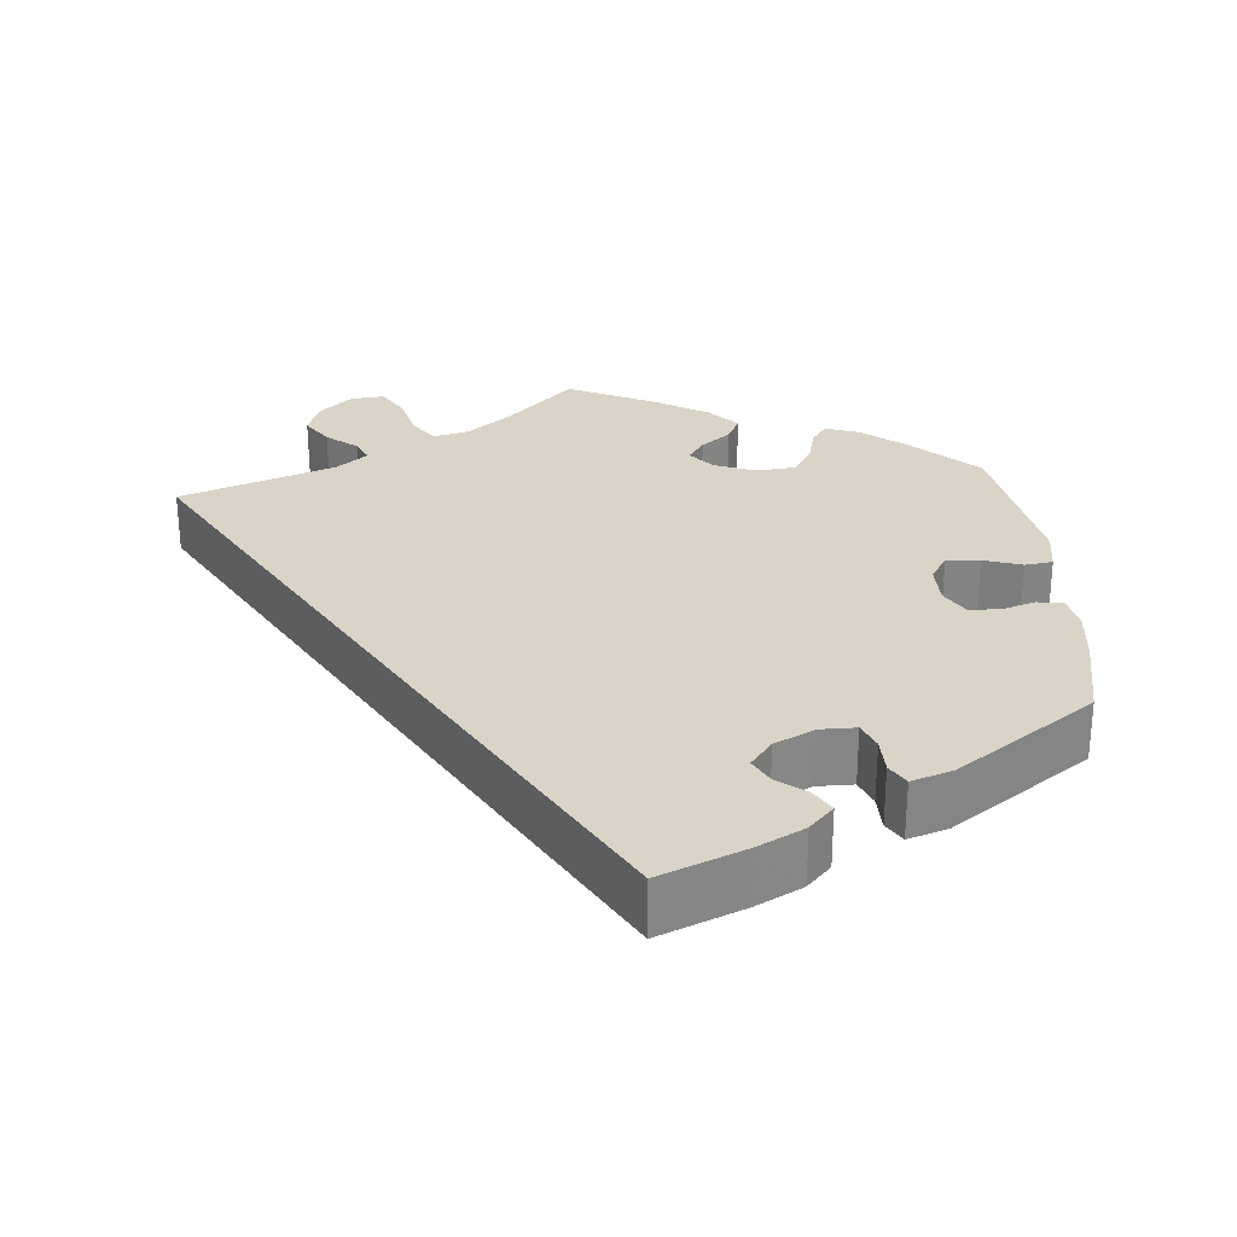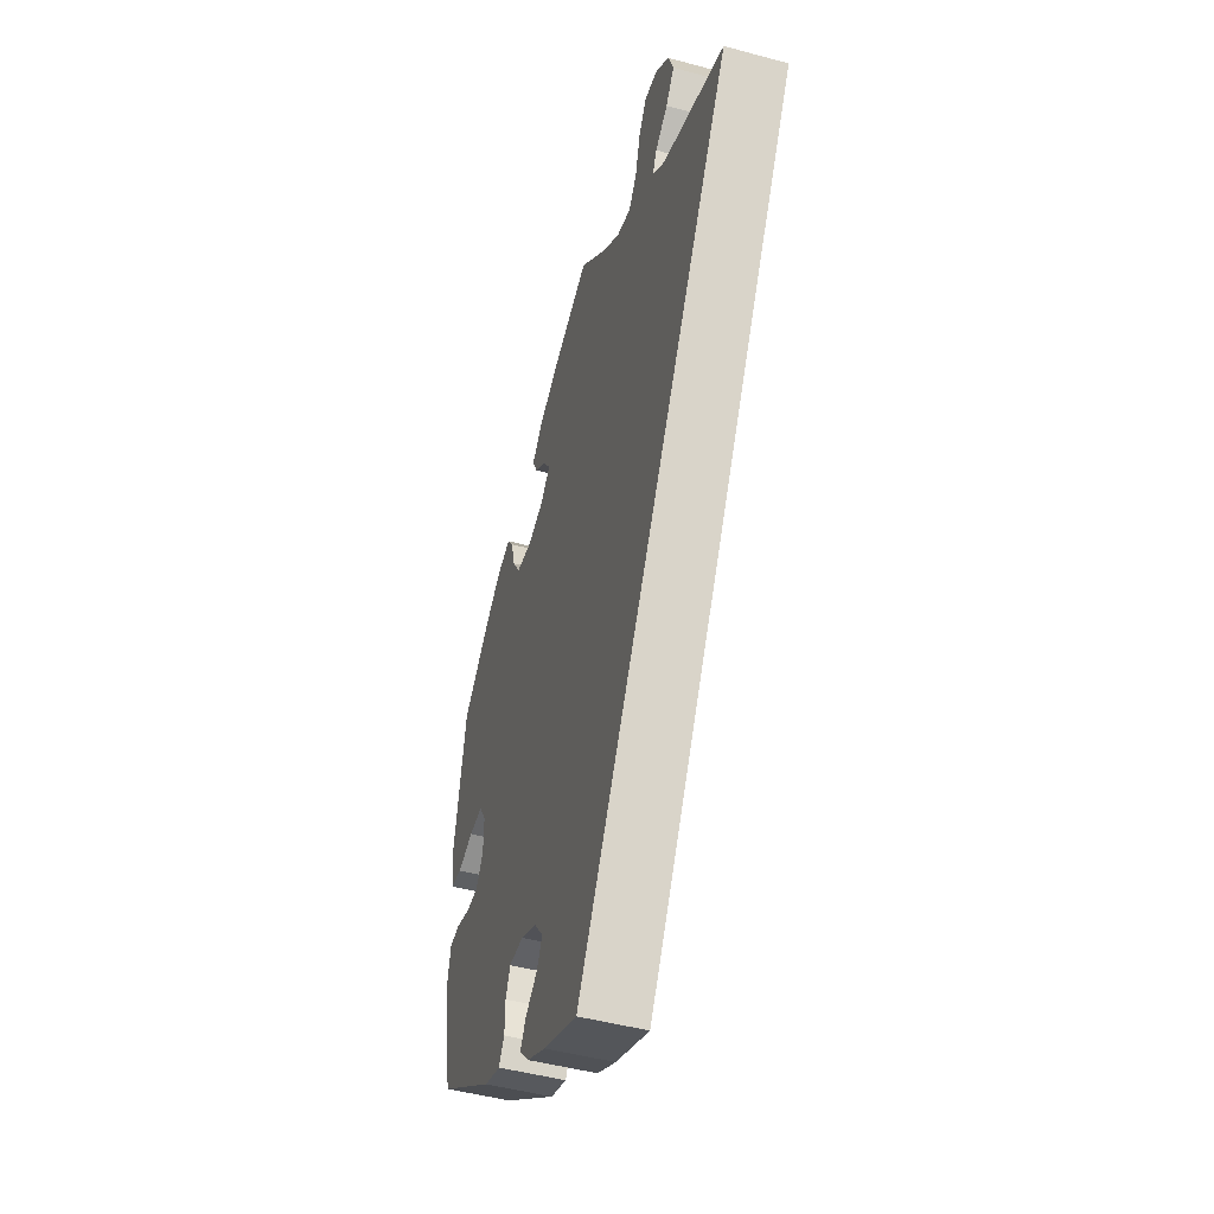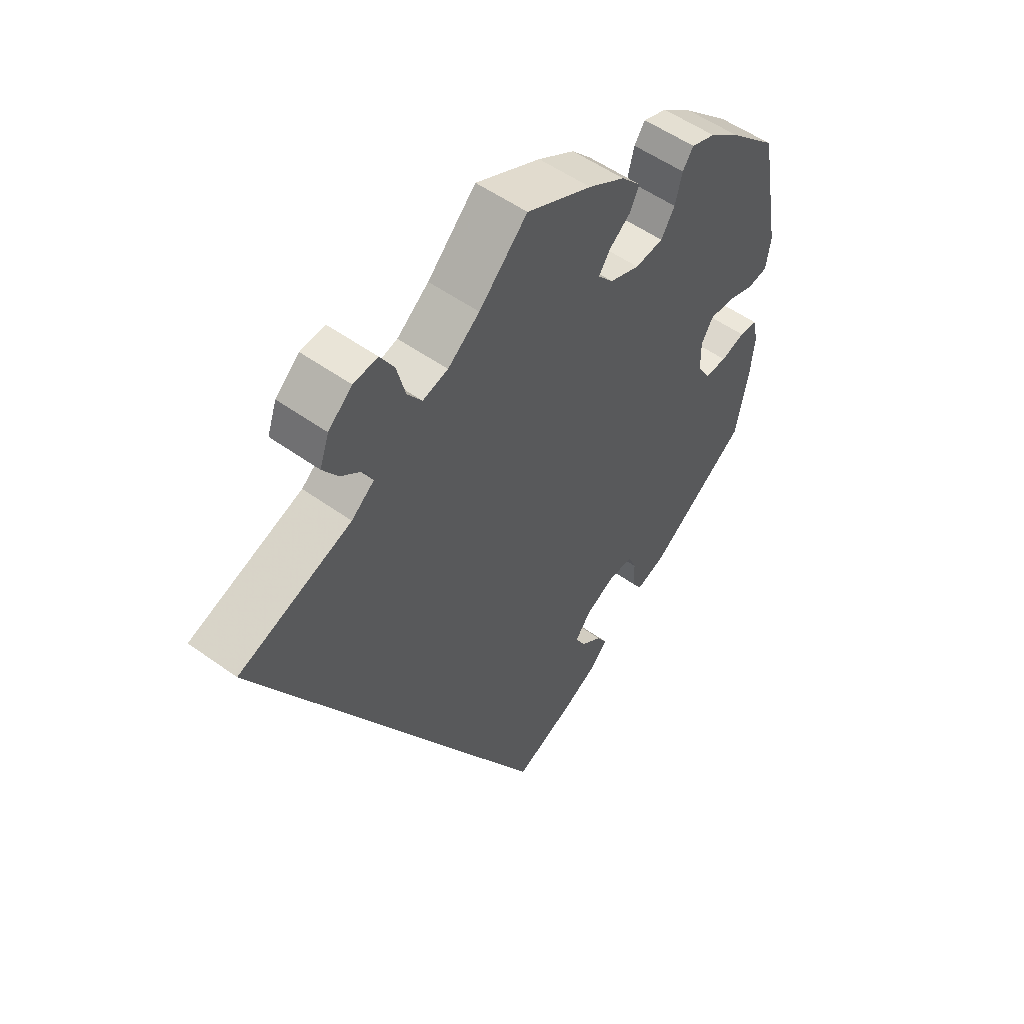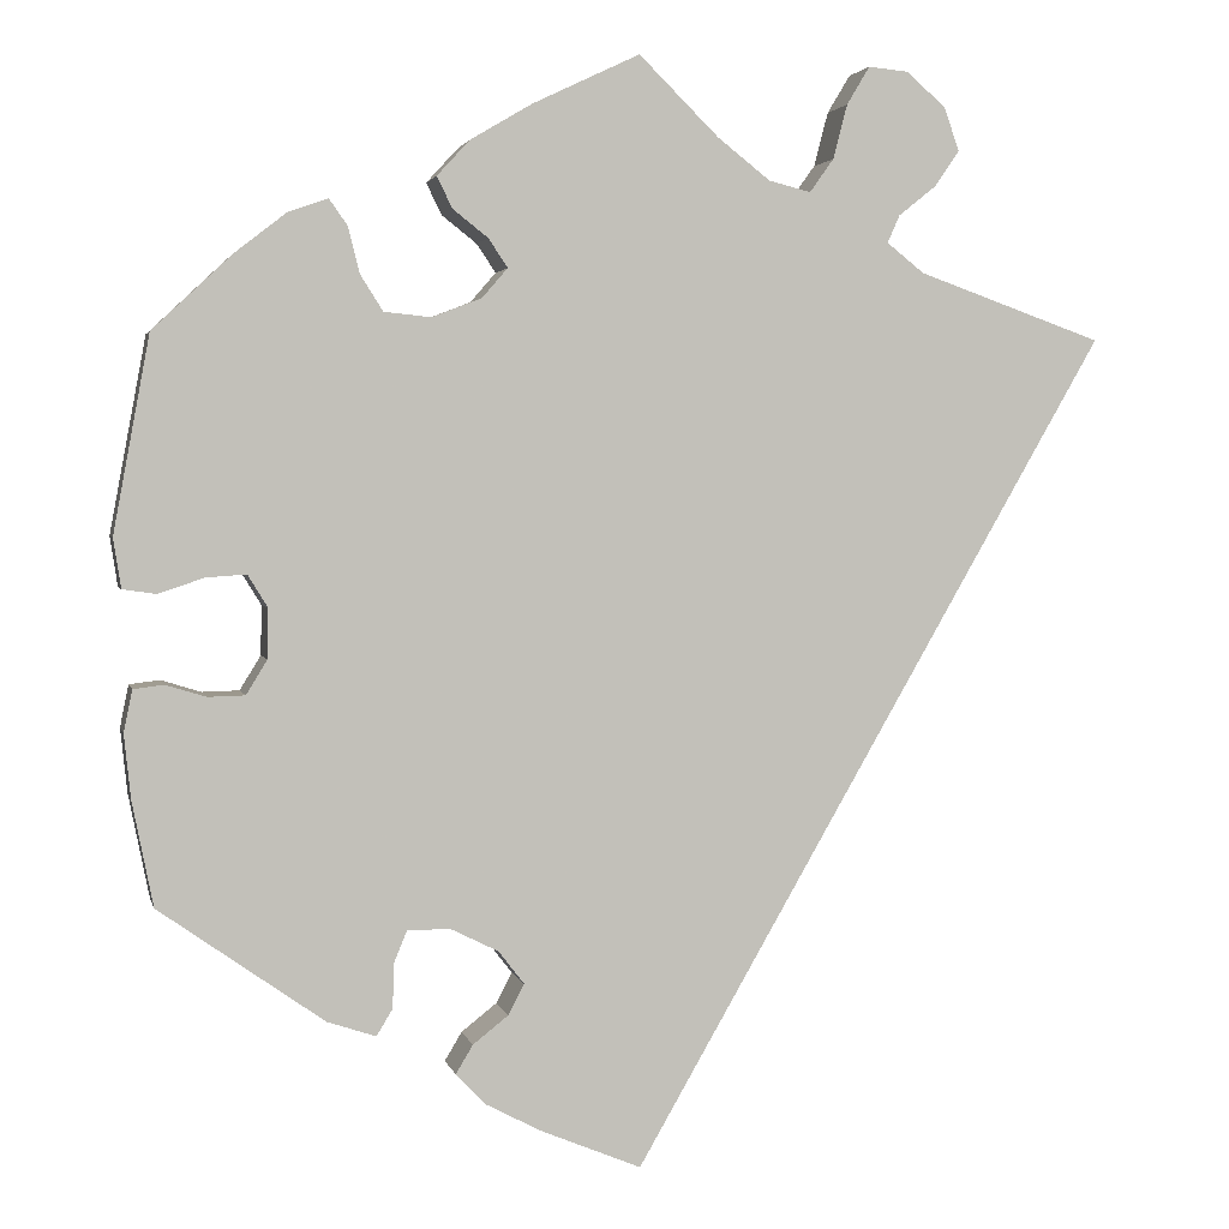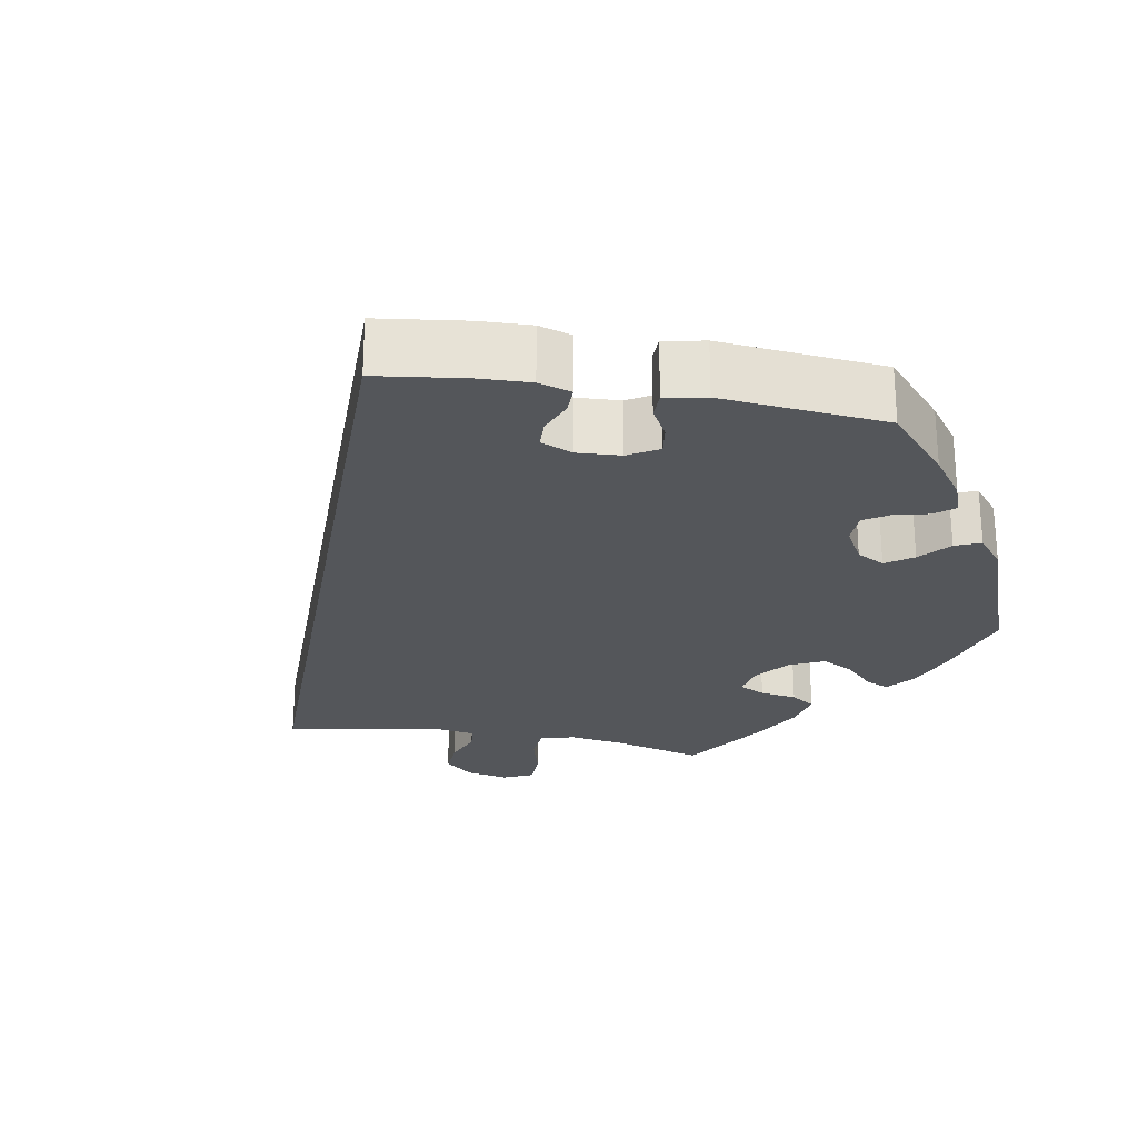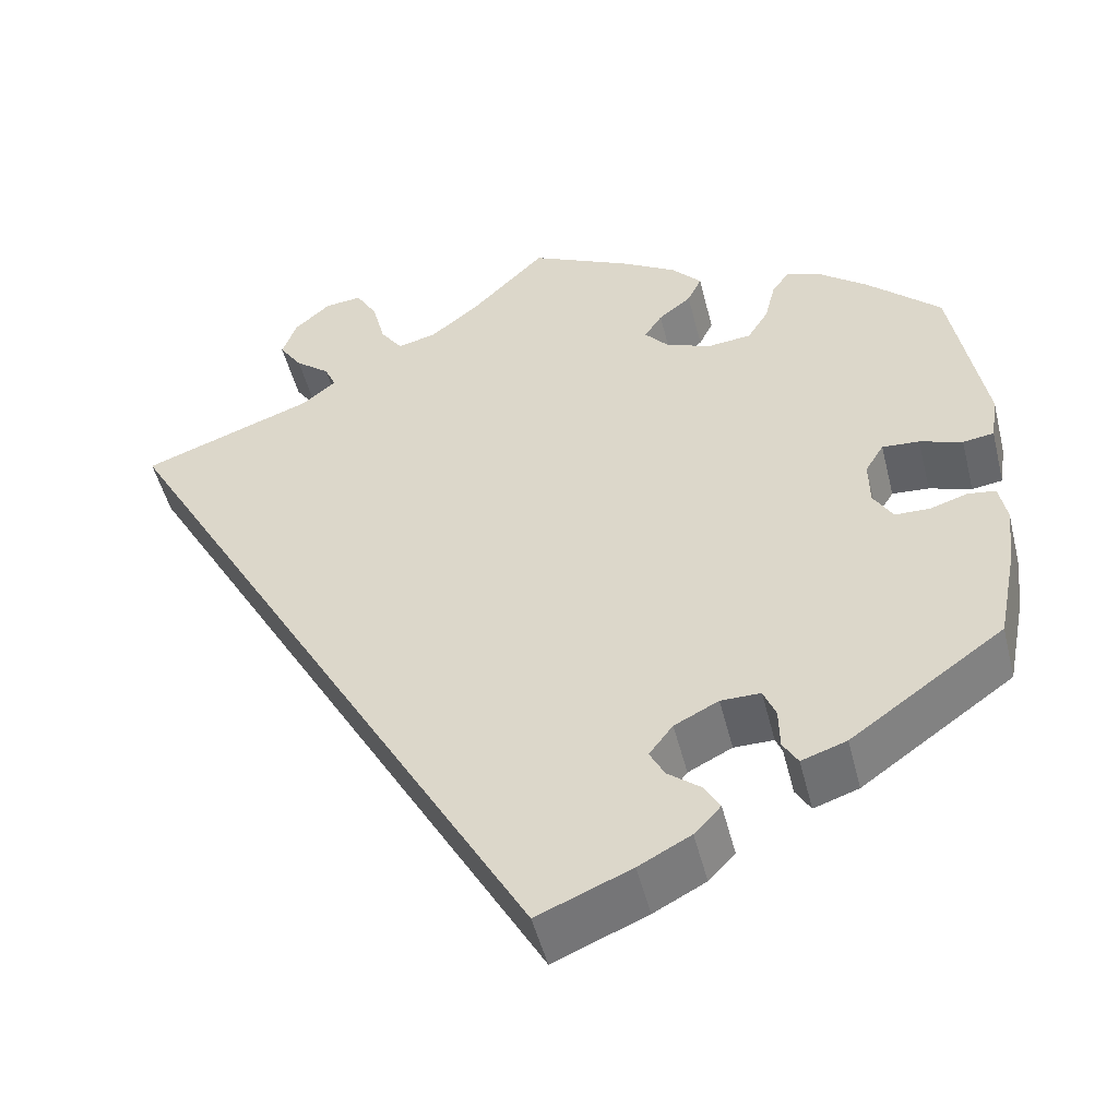
<metadata>
{"format":"obj","ext":"obj","renderer":"f3d","projection":"perspective","resolution":1024,"background":"white","views":[{"elev":28.7,"azim":175.3,"up":"+Y"},{"elev":-47.4,"azim":73.0,"up":"+Z"},{"elev":53.3,"azim":127.6,"up":"+Z"},{"elev":2.7,"azim":-12.6,"up":"+Z"},{"elev":-25.7,"azim":-160.1,"up":"+Y"},{"elev":-49.8,"azim":-166.0,"up":"+Z"}]}
</metadata>
<code>
v 0.001 0.07 -0.578
v -0.105 0.07 -0.534
v -0.164 0.07 -0.503
v -0.194 0.07 -0.471
v -0.176 0.07 -0.441
v -0.139 0.07 -0.412
v -0.122 0.07 -0.38
v -0.149 0.07 -0.345
v -0.199 0.07 -0.32
v -0.244 0.07 -0.32
v -0.258 0.07 -0.354
v -0.259 0.07 -0.4
v -0.276 0.07 -0.428
v -0.327 0.07 -0.411
v -0.5 0.07 -0.289
v -0.522 0.07 -0.179
v -0.529 0.07 -0.112
v -0.52 0.07 -0.068
v -0.488 0.07 -0.064
v -0.446 0.07 -0.077
v -0.407 0.07 -0.076
v -0.385 0.07 -0.04
v -0.384 0.07 0.012
v -0.405 0.07 0.046
v -0.447 0.07 0.043
v -0.495 0.07 0.027
v -0.53 0.07 0.032
v -0.538 0.07 0.084
v -0.5 0.07 0.289
v -0.417 0.07 0.367
v -0.363 0.07 0.409
v -0.321 0.07 0.424
v -0.302 0.07 0.397
v -0.29 0.07 0.349
v -0.266 0.07 0.311
v -0.217 0.07 0.306
v -0.165 0.07 0.326
v -0.138 0.07 0.357
v -0.158 0.07 0.387
v -0.195 0.07 0.416
v -0.211 0.07 0.449
v -0.177 0.07 0.486
v -0.113 0.07 0.524
v 0 0.07 0.578
v 0.084 0.07 0.495
v 0.139 0.07 0.452
v 0.183 0.07 0.441
v 0.208 0.07 0.476
v 0.223 0.07 0.533
v 0.247 0.07 0.573
v 0.289 0.07 0.569
v 0.33 0.07 0.533
v 0.346 0.07 0.488
v 0.32 0.07 0.45
v 0.281 0.07 0.419
v 0.268 0.07 0.39
v 0.307 0.07 0.359
v 0.501 0.07 0.29
v 0.001 0 -0.578
v -0.105 0 -0.534
v -0.164 0 -0.503
v -0.194 0 -0.471
v -0.176 0 -0.441
v -0.139 0 -0.412
v -0.122 0 -0.38
v -0.149 0 -0.345
v -0.199 0 -0.32
v -0.244 0 -0.32
v -0.258 0 -0.354
v -0.259 0 -0.4
v -0.276 0 -0.428
v -0.327 0 -0.411
v -0.5 0 -0.289
v -0.522 0 -0.179
v -0.529 0 -0.112
v -0.52 0 -0.068
v -0.488 0 -0.064
v -0.446 0 -0.077
v -0.407 0 -0.076
v -0.385 0 -0.04
v -0.384 0 0.012
v -0.405 0 0.046
v -0.447 0 0.043
v -0.495 0 0.027
v -0.53 0 0.032
v -0.538 0 0.084
v -0.5 0 0.289
v -0.417 0 0.367
v -0.363 0 0.409
v -0.321 0 0.424
v -0.302 0 0.397
v -0.29 0 0.349
v -0.266 0 0.311
v -0.217 0 0.306
v -0.165 0 0.326
v -0.138 0 0.357
v -0.158 0 0.387
v -0.195 0 0.416
v -0.211 0 0.449
v -0.177 0 0.486
v -0.113 0 0.524
v 0 0 0.578
v 0.084 0 0.495
v 0.139 0 0.452
v 0.183 0 0.441
v 0.208 0 0.476
v 0.223 0 0.533
v 0.247 0 0.573
v 0.289 0 0.569
v 0.33 0 0.533
v 0.346 0 0.488
v 0.32 0 0.45
v 0.281 0 0.419
v 0.268 0 0.39
v 0.307 0 0.359
v 0.501 0 0.29
f 57 58 1 2
f 56 57 2 3
f 55 56 3
f 52 53 54 55
f 48 49 50 51
f 47 48 51 52
f 42 43 44 45
f 42 45 46
f 39 40 41 42
f 38 39 42 46
f 37 38 46 47
f 31 32 33 34
f 31 34 35
f 30 31 35
f 29 30 35
f 28 29 35 36
f 25 26 27 28
f 24 25 28 36
f 17 18 19 20
f 17 20 21
f 16 17 21
f 15 16 21
f 14 15 21 22
f 11 12 13 14
f 10 11 14 22
f 3 4 5 6
f 3 6 7
f 47 52 55 3
f 23 24 36 37
f 9 10 22 23
f 8 9 23 37
f 7 8 37 47
f 3 7 47
f 60 59 116 115
f 61 60 115 114
f 61 114 113
f 113 112 111 110
f 109 108 107 106
f 110 109 106 105
f 103 102 101 100
f 104 103 100
f 100 99 98 97
f 104 100 97 96
f 105 104 96 95
f 92 91 90 89
f 93 92 89
f 93 89 88
f 93 88 87
f 94 93 87 86
f 86 85 84 83
f 94 86 83 82
f 78 77 76 75
f 79 78 75
f 79 75 74
f 79 74 73
f 80 79 73 72
f 72 71 70 69
f 80 72 69 68
f 64 63 62 61
f 65 64 61
f 61 113 110 105
f 95 94 82 81
f 81 80 68 67
f 95 81 67 66
f 105 95 66 65
f 105 65 61
f 1 59 60 2
f 2 60 61 3
f 3 61 62 4
f 4 62 63 5
f 5 63 64 6
f 6 64 65 7
f 7 65 66 8
f 8 66 67 9
f 9 67 68 10
f 10 68 69 11
f 11 69 70 12
f 12 70 71 13
f 13 71 72 14
f 14 72 73 15
f 15 73 74 16
f 16 74 75 17
f 17 75 76 18
f 18 76 77 19
f 19 77 78 20
f 20 78 79 21
f 21 79 80 22
f 22 80 81 23
f 23 81 82 24
f 24 82 83 25
f 25 83 84 26
f 26 84 85 27
f 27 85 86 28
f 28 86 87 29
f 29 87 88 30
f 30 88 89 31
f 31 89 90 32
f 32 90 91 33
f 33 91 92 34
f 34 92 93 35
f 35 93 94 36
f 36 94 95 37
f 37 95 96 38
f 38 96 97 39
f 39 97 98 40
f 40 98 99 41
f 41 99 100 42
f 42 100 101 43
f 43 101 102 44
f 44 102 103 45
f 45 103 104 46
f 46 104 105 47
f 47 105 106 48
f 48 106 107 49
f 49 107 108 50
f 50 108 109 51
f 51 109 110 52
f 52 110 111 53
f 53 111 112 54
f 54 112 113 55
f 55 113 114 56
f 56 114 115 57
f 57 115 116 58
f 58 116 59 1

</code>
